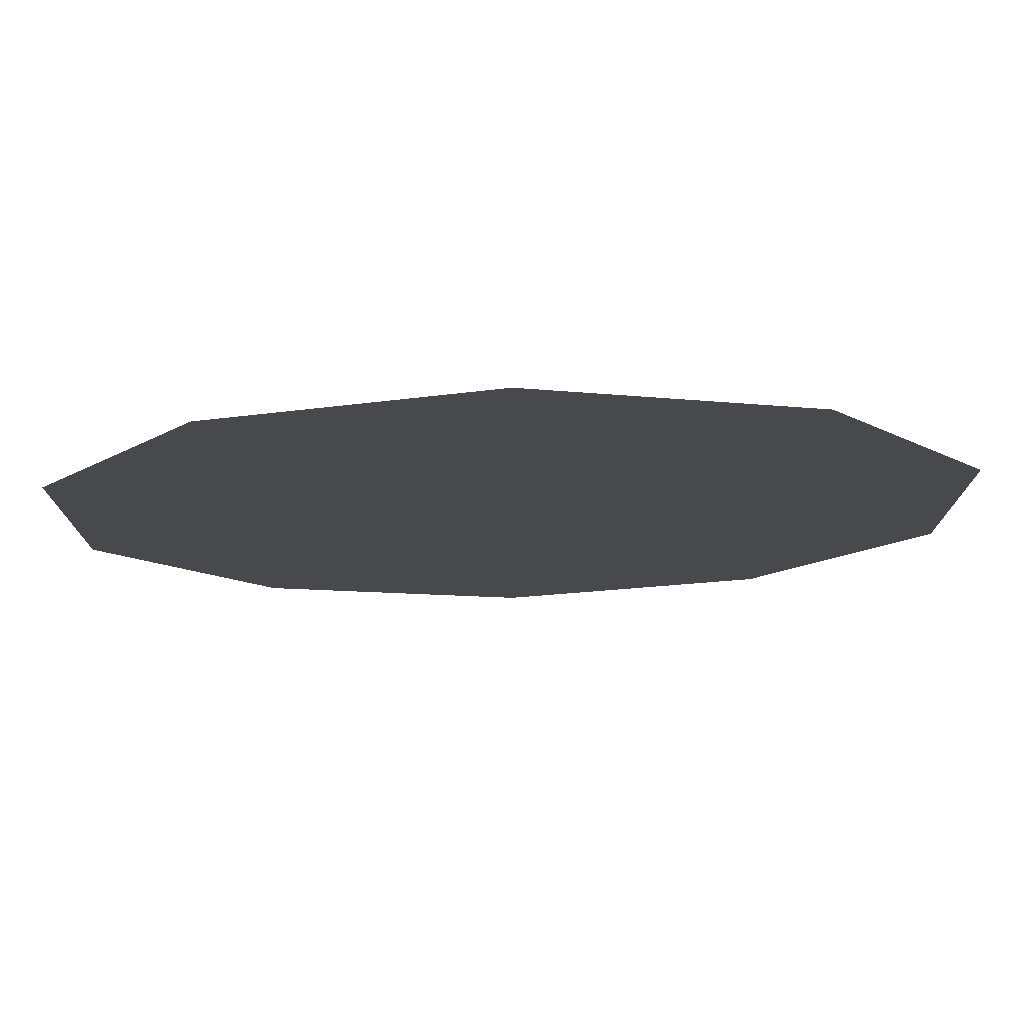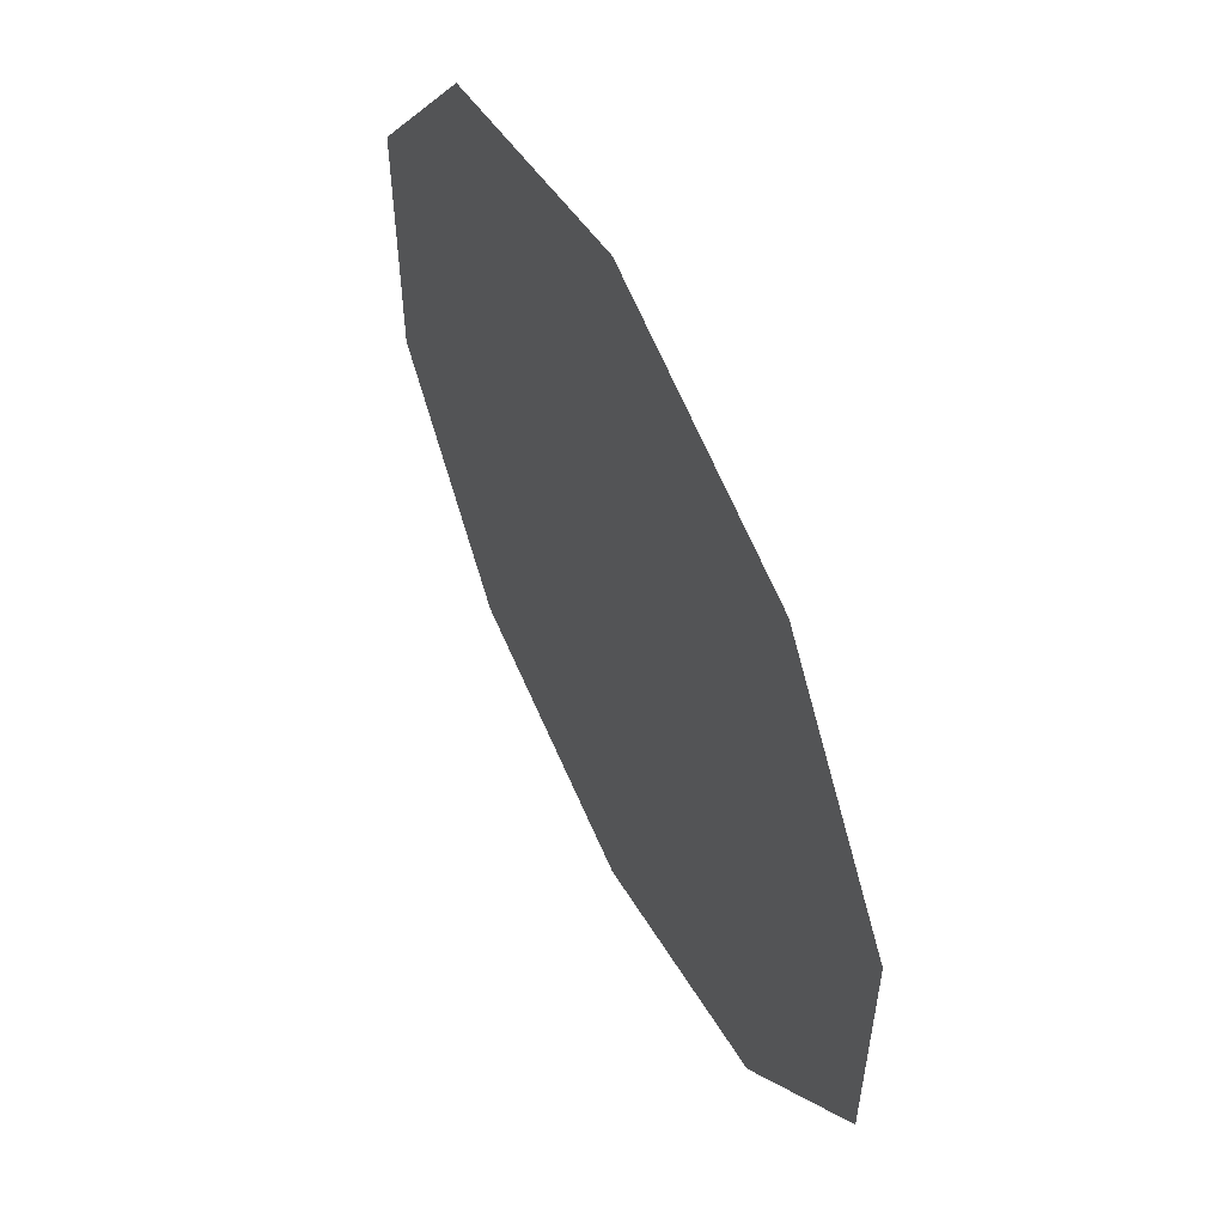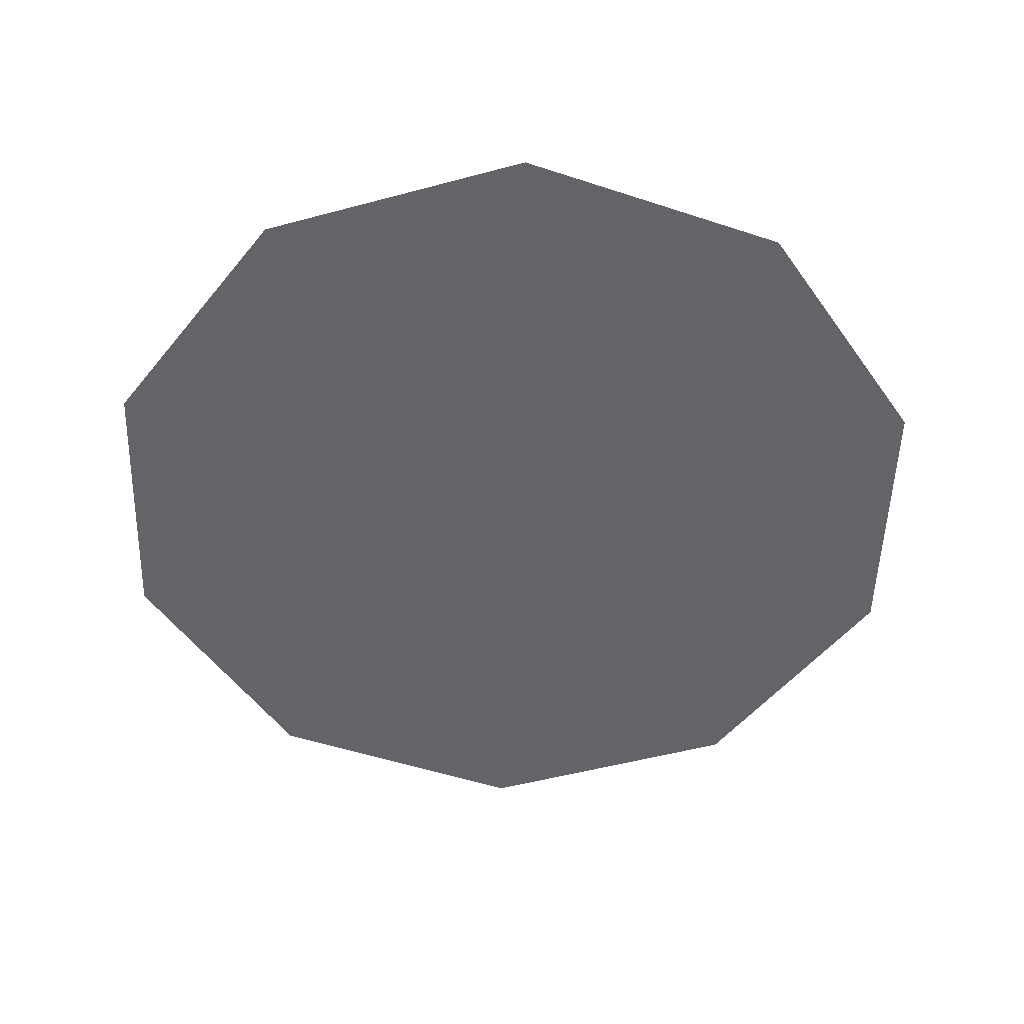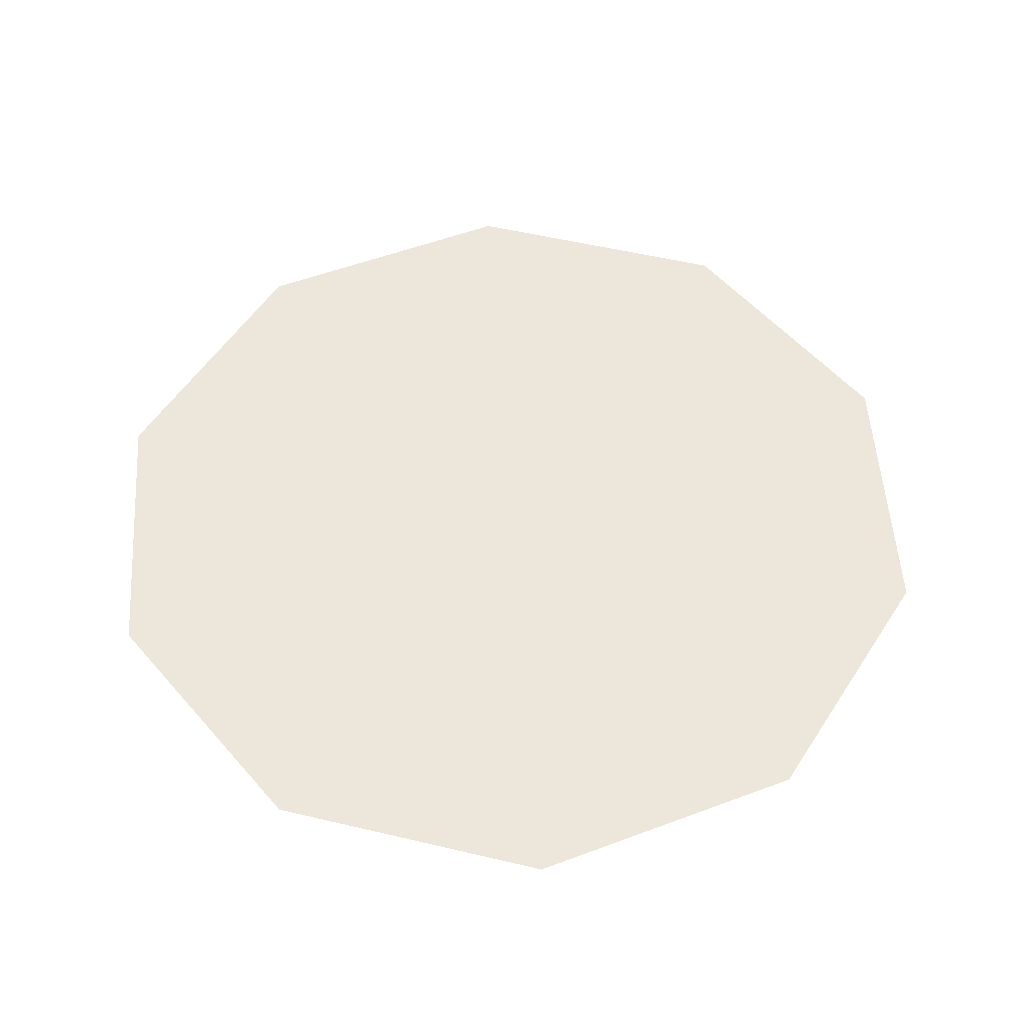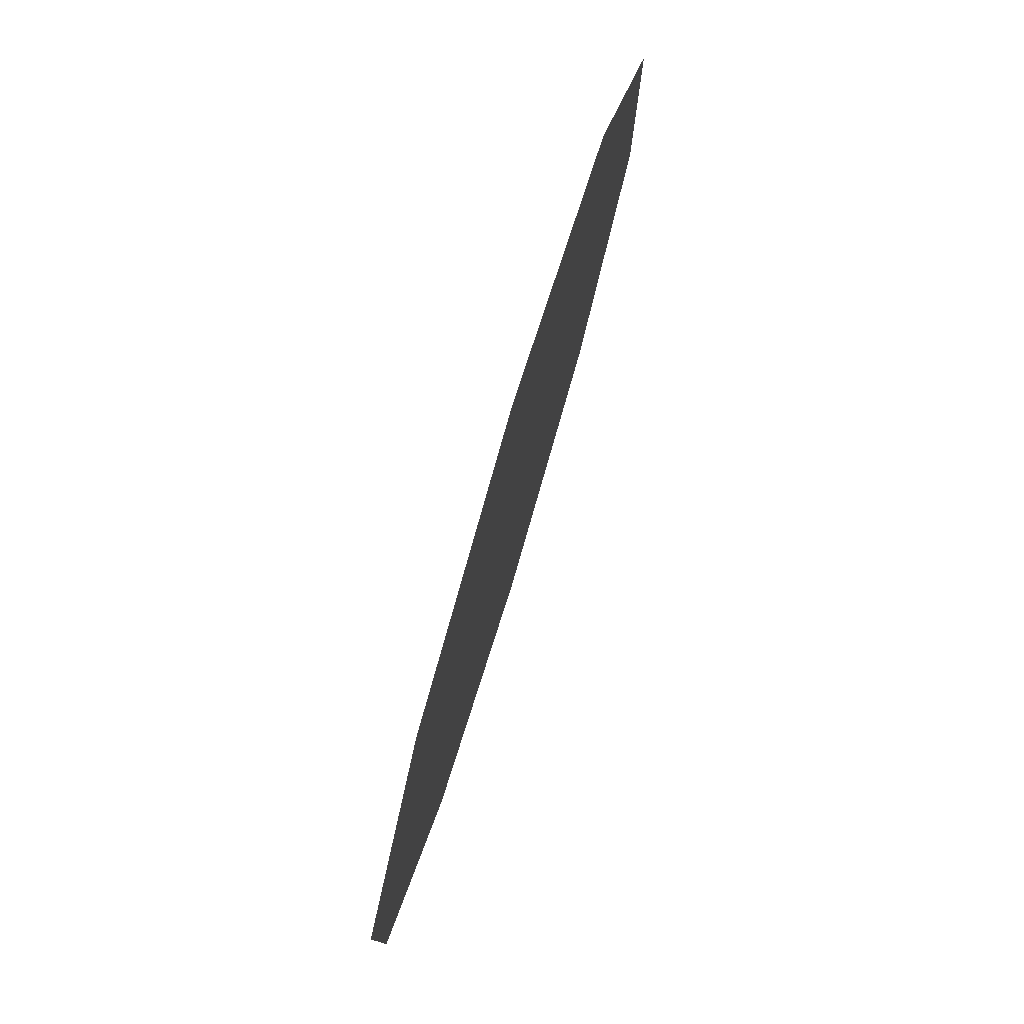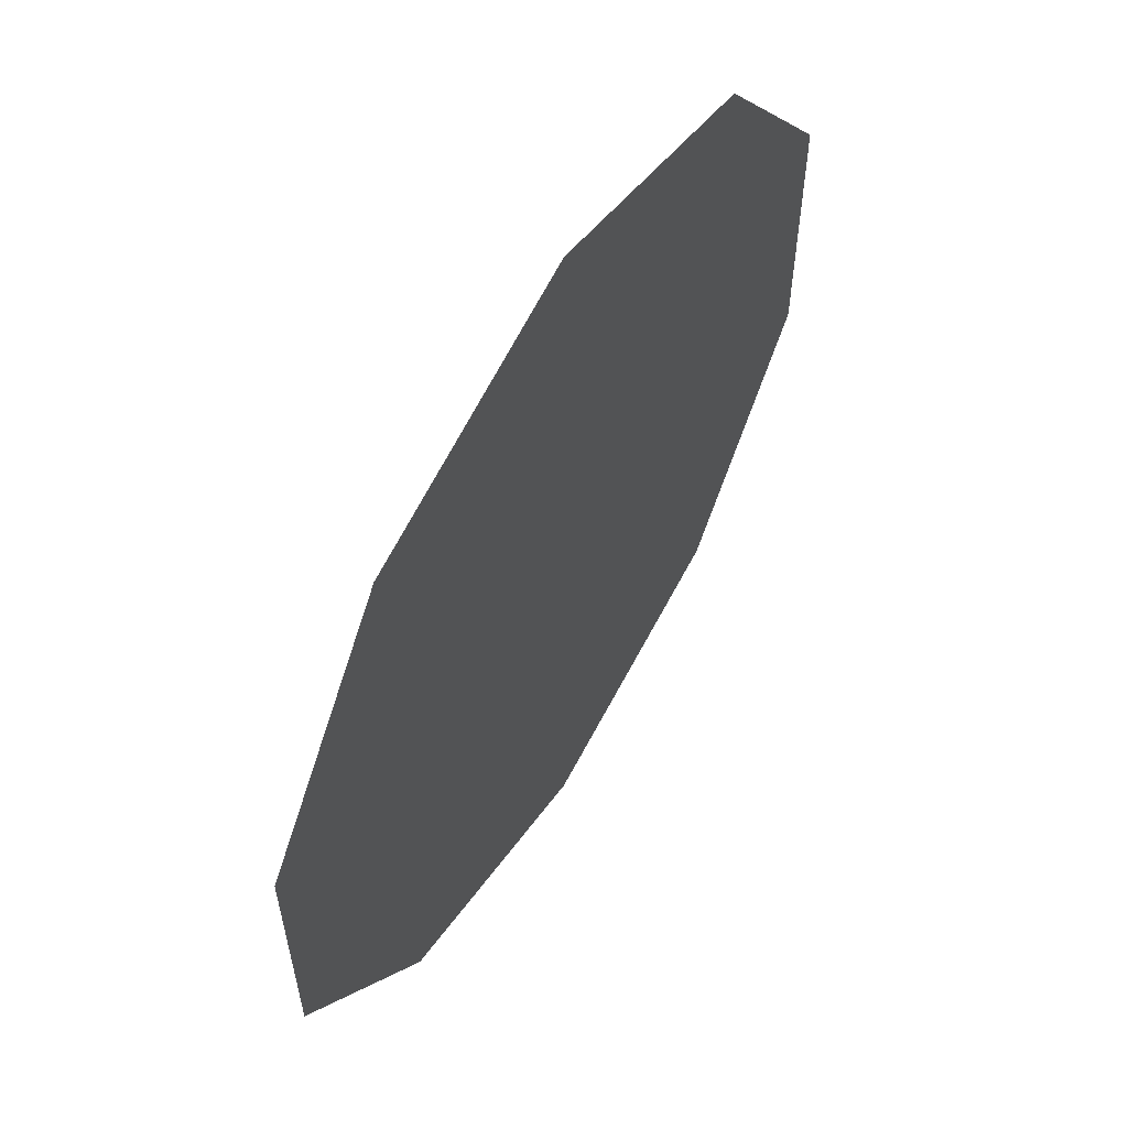
<metadata>
{"format":"obj","ext":"obj","renderer":"f3d","projection":"perspective","resolution":1024,"background":"white","views":[{"elev":77.4,"azim":178.9,"up":"+Y"},{"elev":57.4,"azim":63.8,"up":"+Y"},{"elev":-51.3,"azim":178.3,"up":"+Z"},{"elev":53.6,"azim":-75.8,"up":"+Z"},{"elev":79.3,"azim":-73.1,"up":"+Y"},{"elev":59.9,"azim":121.2,"up":"+Y"}]}
</metadata>
<code>
o Cylinder.006_Cylinder.008
v 0 -100 0
v -58.78 -80.9 0
v -95.11 -30.9 0
v -95.11 30.9 0
v -58.78 80.9 0
v 9e-06 100 0
v 58.78 80.9 0
v 95.11 30.9 0
v 95.11 -30.9 0
v 58.78 -80.9 0
g Cylinder.006_Cylinder.008_None
f 1 9 5
f 3 2 1
f 1 4 3
f 9 6 5
f 9 8 7
f 1 10 9
f 5 4 1
f 9 7 6

</code>
